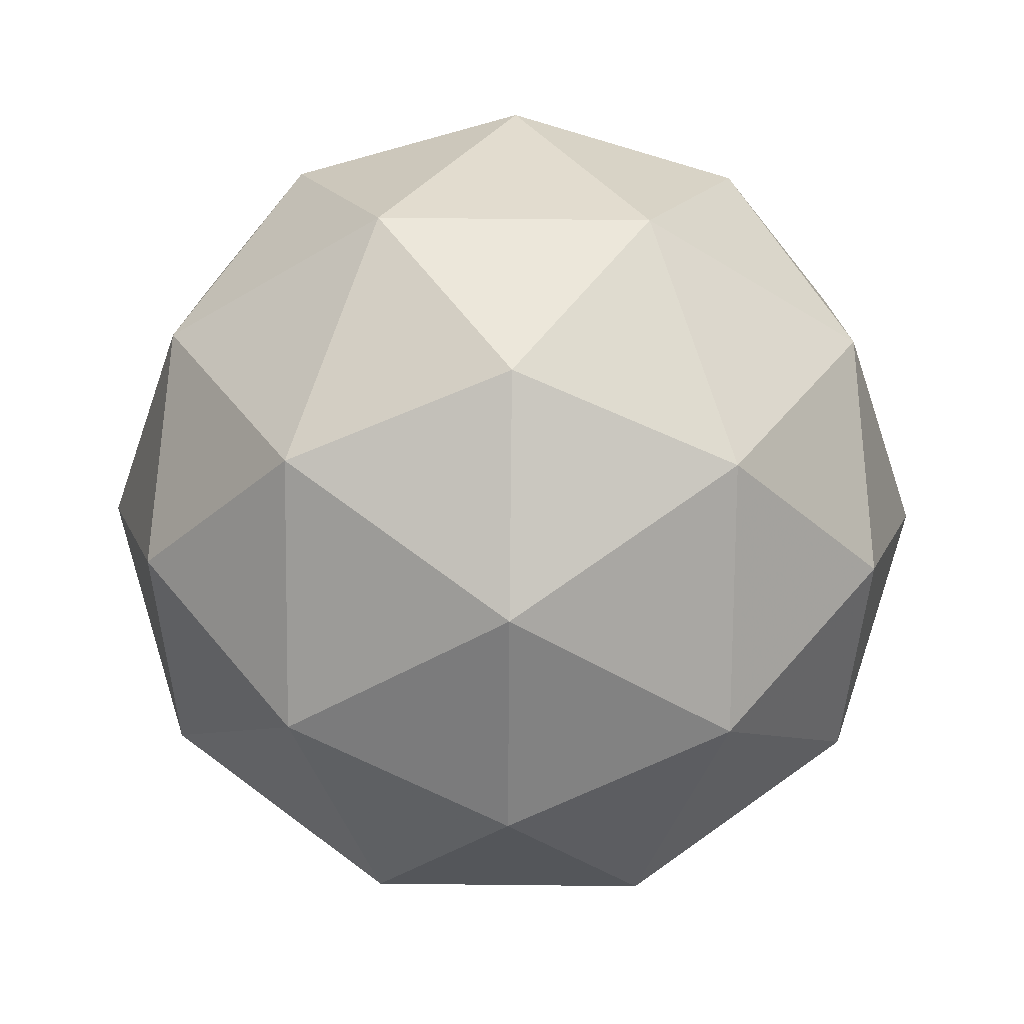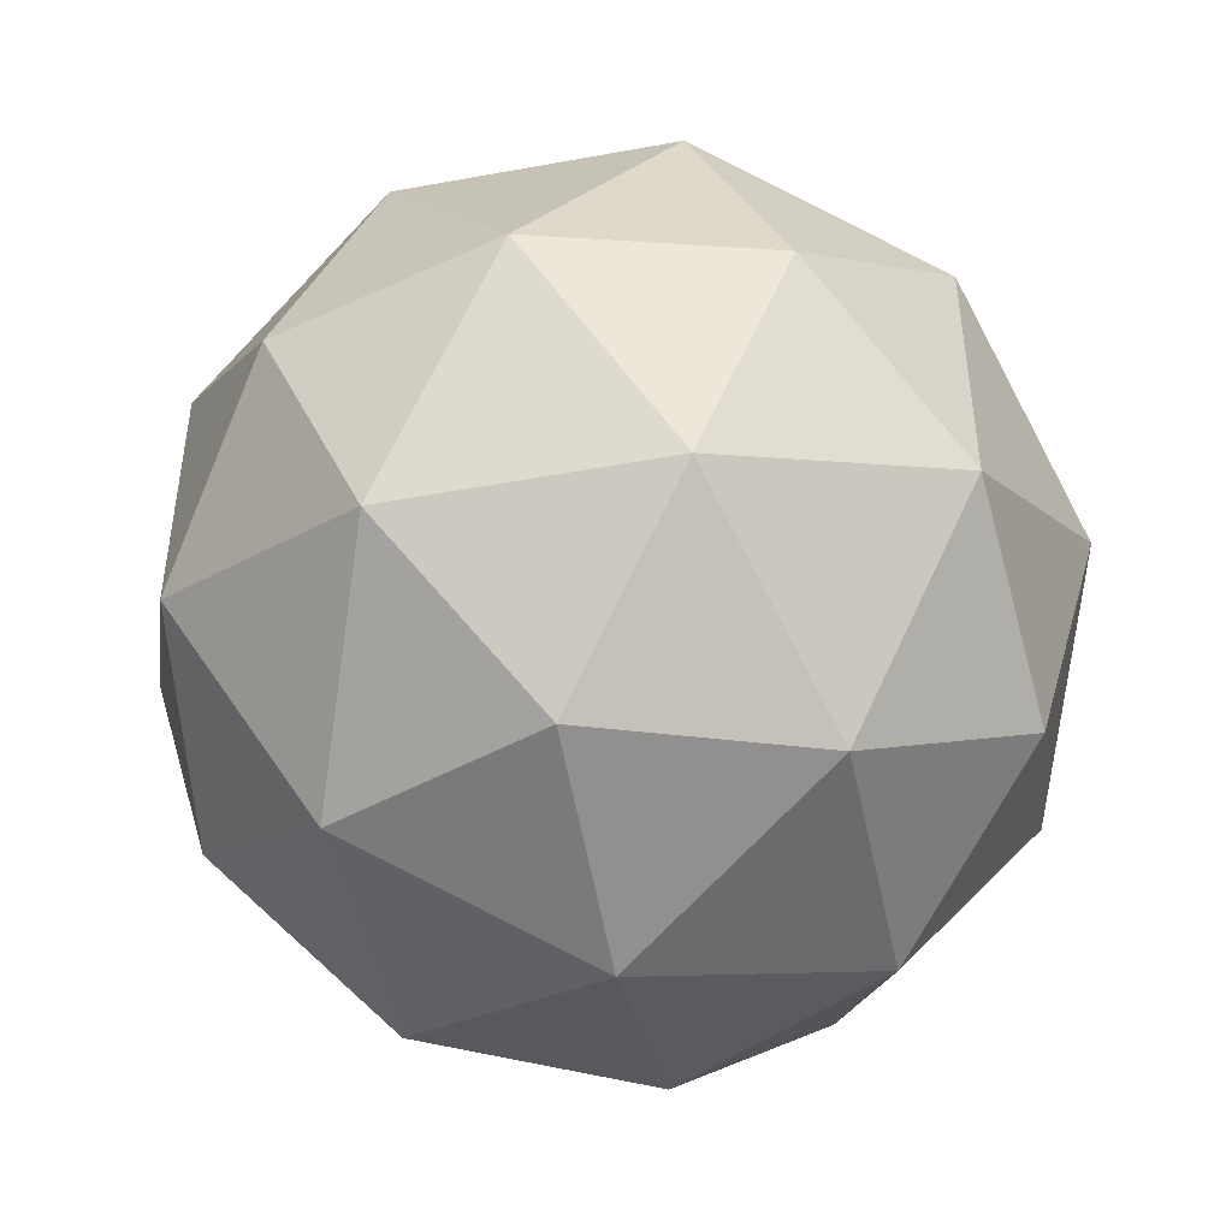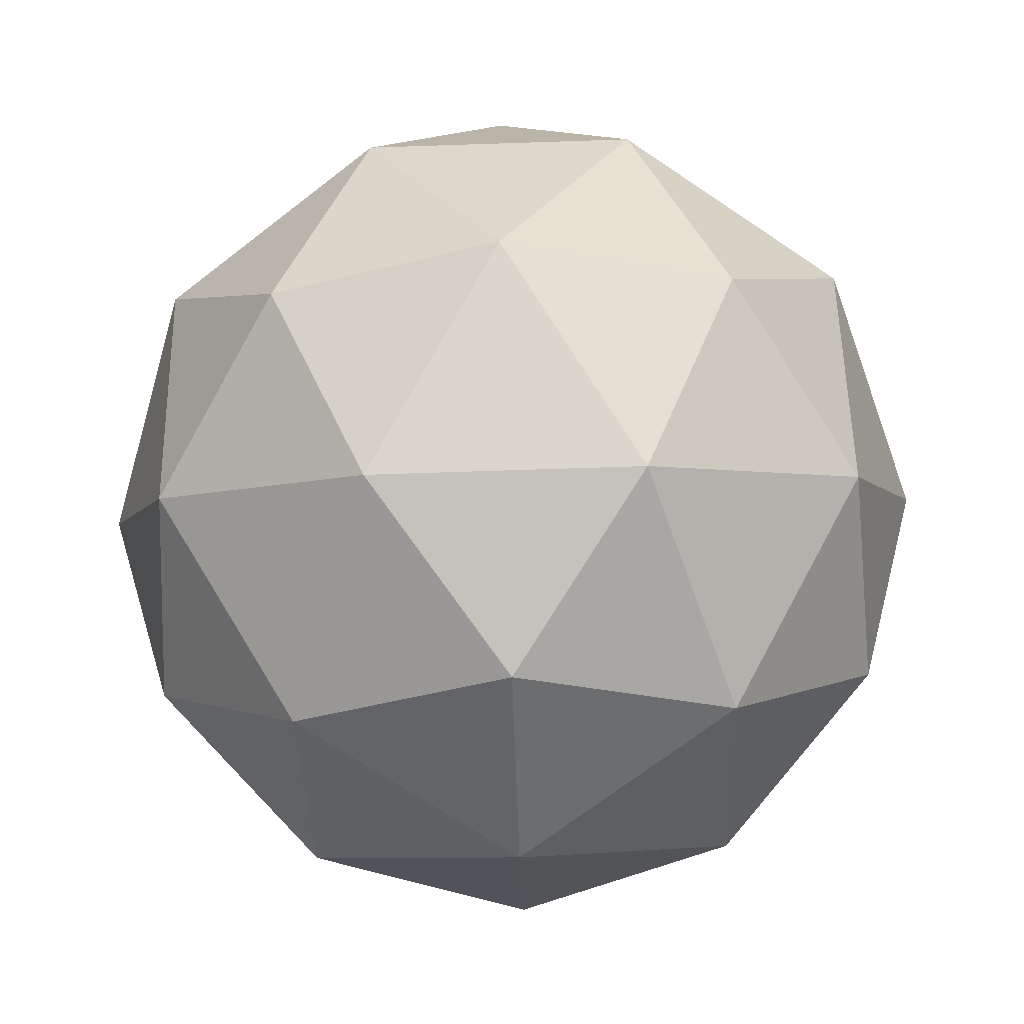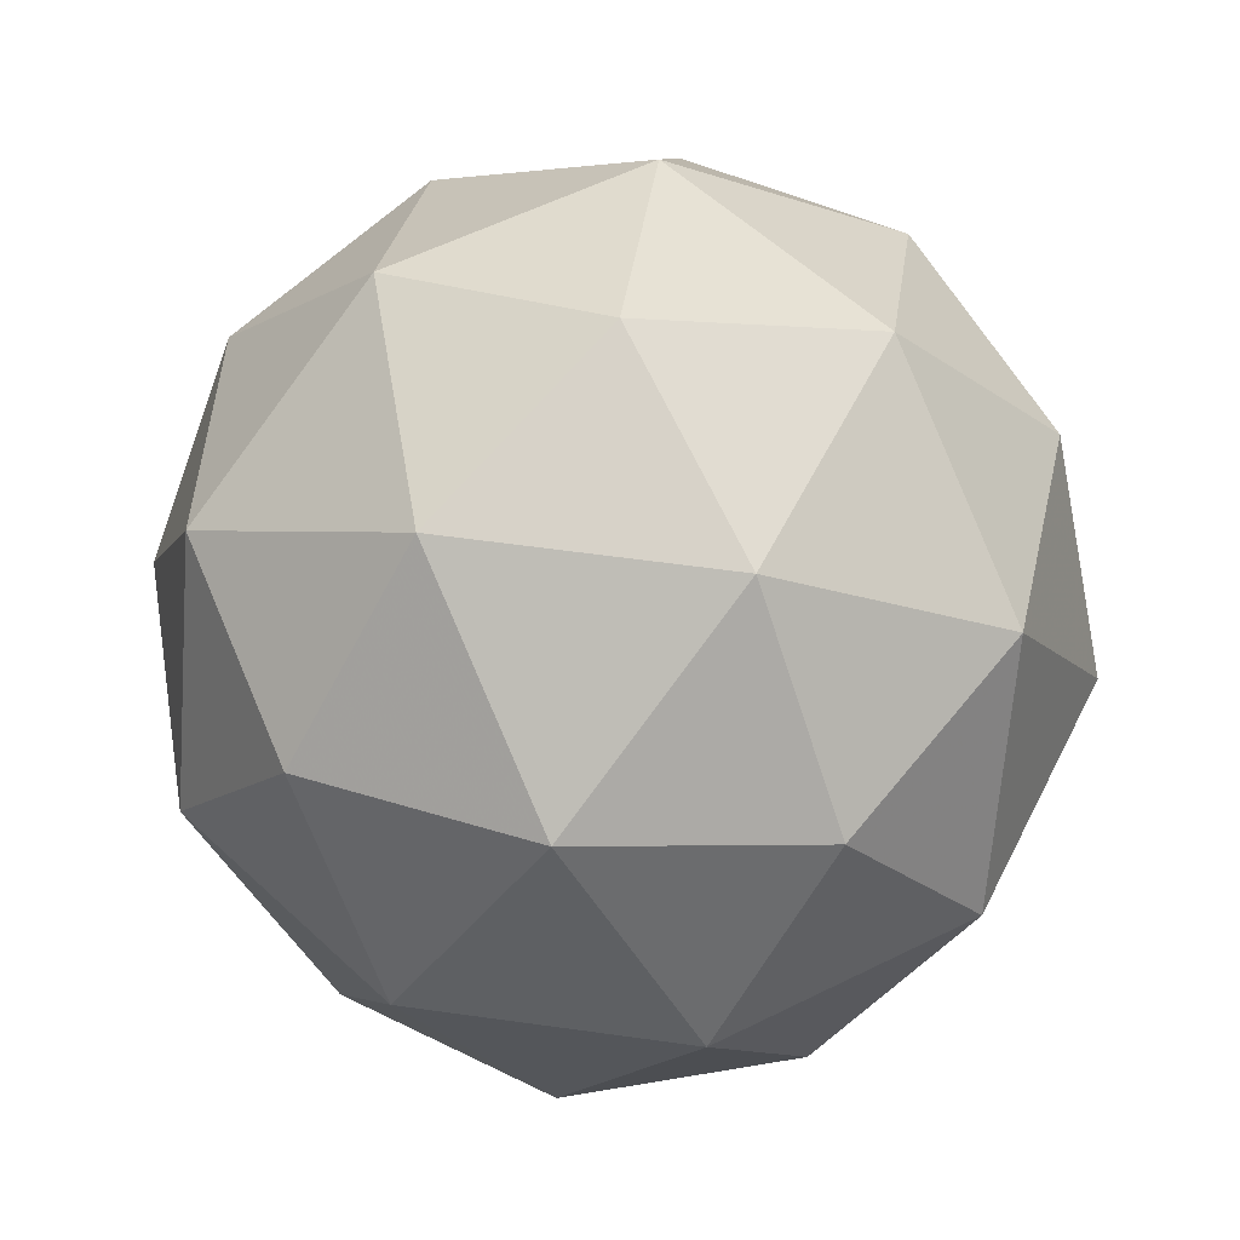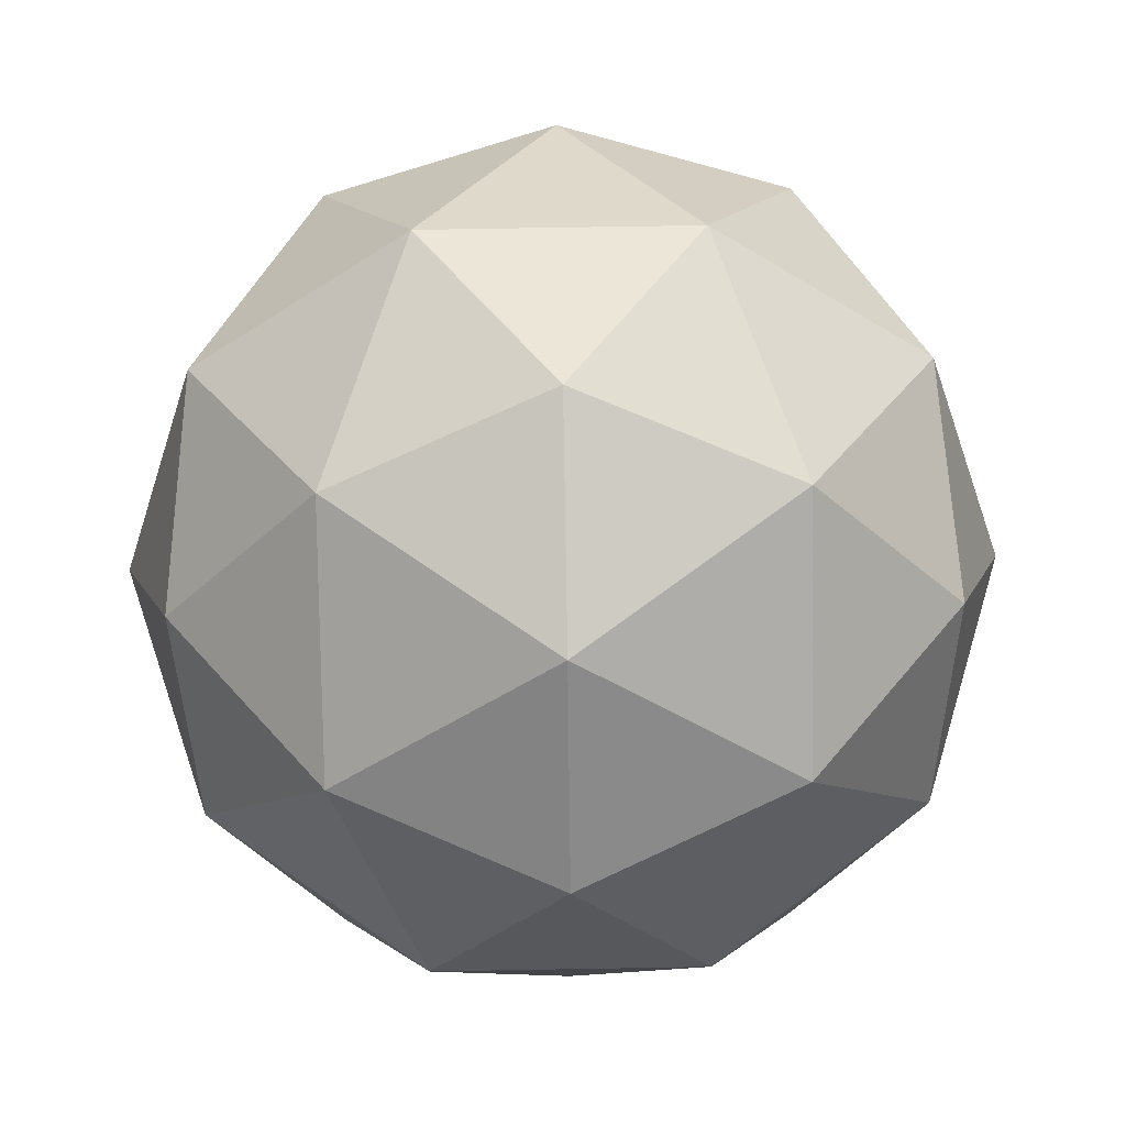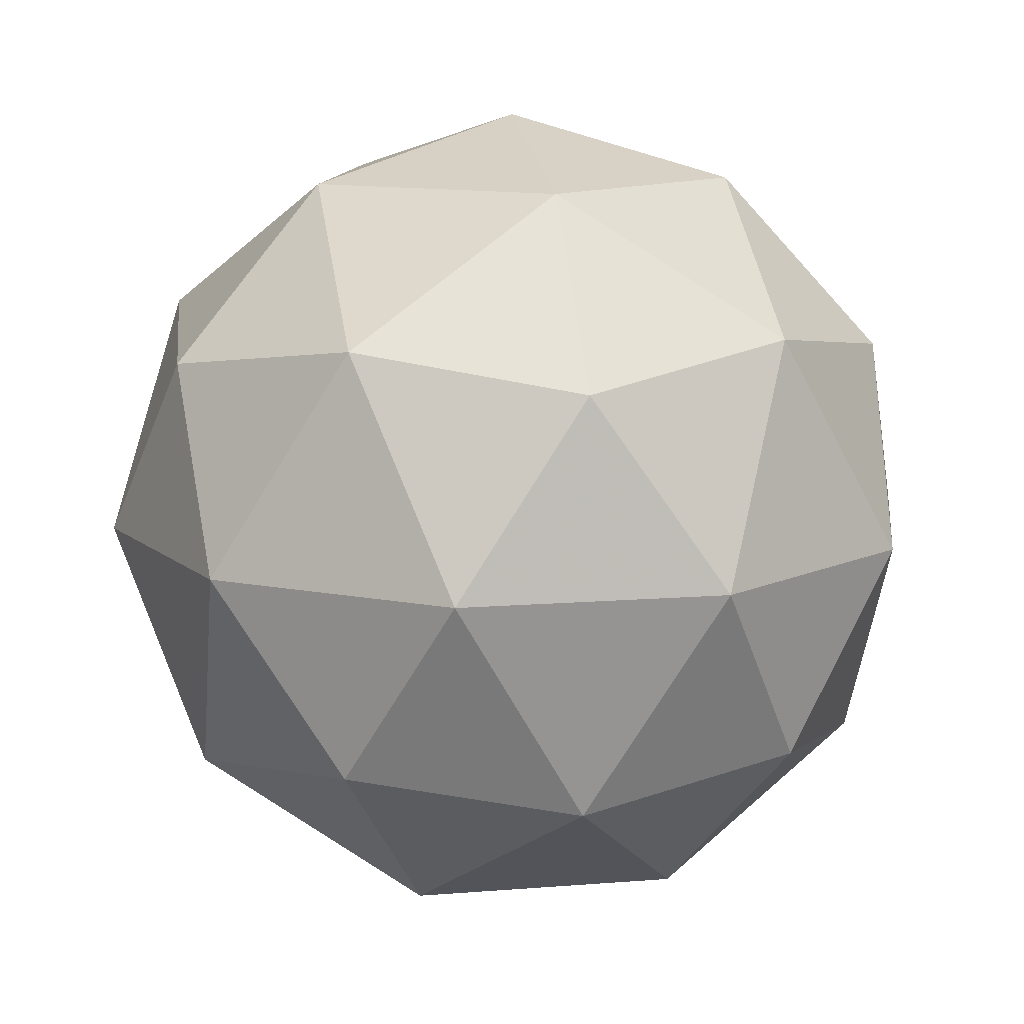
<metadata>
{"format":"obj","ext":"obj","renderer":"f3d","projection":"perspective","resolution":1024,"background":"white","views":[{"elev":72.0,"azim":-53.4,"up":"+Y"},{"elev":-47.6,"azim":160.0,"up":"+Z"},{"elev":-68.9,"azim":-52.1,"up":"+Y"},{"elev":56.4,"azim":62.4,"up":"+Y"},{"elev":69.3,"azim":17.0,"up":"+Y"},{"elev":12.1,"azim":7.1,"up":"+Y"}]}
</metadata>
<code>
g AVBR-i2-g102-s279
v 1.057e+04 4772 8338
v 1.066e+04 4804 8403
v 1.054e+04 4804 8443
v 1.073e+04 4888 8449
v 1.075e+04 4872 8338
v 1.046e+04 4804 8338
v 1.054e+04 4804 8233
v 1.066e+04 4804 8273
v 1.077e+04 4982 8403
v 1.052e+04 4888 8517
v 1.063e+04 4872 8508
v 1.057e+04 4982 8548
v 1.039e+04 4888 8338
v 1.043e+04 4872 8443
v 1.037e+04 4982 8403
v 1.052e+04 4888 8160
v 1.043e+04 4872 8233
v 1.045e+04 4982 8168
v 1.073e+04 4888 8228
v 1.063e+04 4872 8168
v 1.07e+04 4982 8168
v 1.07e+04 4982 8508
v 1.045e+04 4982 8508
v 1.037e+04 4982 8273
v 1.057e+04 4982 8128
v 1.077e+04 4982 8273
v 1.063e+04 5076 8517
v 1.072e+04 5093 8443
v 1.061e+04 5161 8443
v 1.042e+04 5076 8449
v 1.052e+04 5093 8508
v 1.048e+04 5161 8403
v 1.042e+04 5076 8228
v 1.04e+04 5093 8338
v 1.048e+04 5161 8273
v 1.063e+04 5076 8160
v 1.052e+04 5093 8168
v 1.061e+04 5161 8233
v 1.076e+04 5076 8338
v 1.072e+04 5093 8233
v 1.068e+04 5161 8338
v 1.057e+04 5192 8338
f 1 2 3
f 4 2 5
f 1 3 6
f 1 6 7
f 1 7 8
f 4 5 9
f 10 11 12
f 13 14 15
f 16 17 18
f 19 20 21
f 4 9 22
f 10 12 23
f 13 15 24
f 16 18 25
f 19 21 26
f 27 28 29
f 30 31 32
f 33 34 35
f 36 37 38
f 39 40 41
f 41 38 42
f 41 40 38
f 40 36 38
f 38 35 42
f 38 37 35
f 37 33 35
f 35 32 42
f 35 34 32
f 34 30 32
f 32 29 42
f 32 31 29
f 31 27 29
f 29 41 42
f 29 28 41
f 28 39 41
f 26 40 39
f 26 21 40
f 21 36 40
f 25 37 36
f 25 18 37
f 18 33 37
f 24 34 33
f 24 15 34
f 15 30 34
f 23 31 30
f 23 12 31
f 12 27 31
f 22 28 27
f 22 9 28
f 9 39 28
f 21 25 36
f 21 20 25
f 20 16 25
f 18 24 33
f 18 17 24
f 17 13 24
f 15 23 30
f 15 14 23
f 14 10 23
f 12 22 27
f 12 11 22
f 11 4 22
f 9 26 39
f 9 5 26
f 5 19 26
f 8 20 19
f 8 7 20
f 7 16 20
f 7 17 16
f 7 6 17
f 6 13 17
f 6 14 13
f 6 3 14
f 3 10 14
f 5 8 19
f 5 2 8
f 2 1 8
f 3 11 10
f 3 2 11
f 2 4 11
f 2 4 11

</code>
